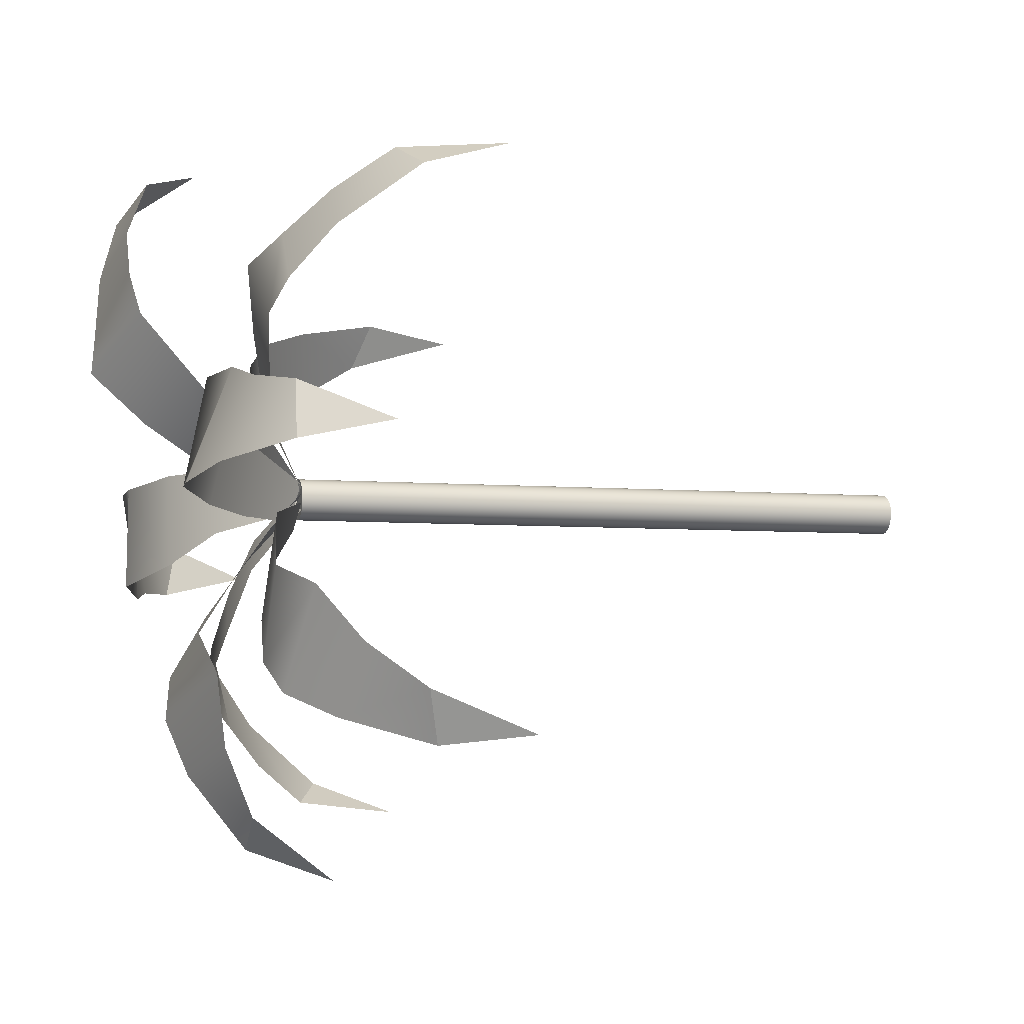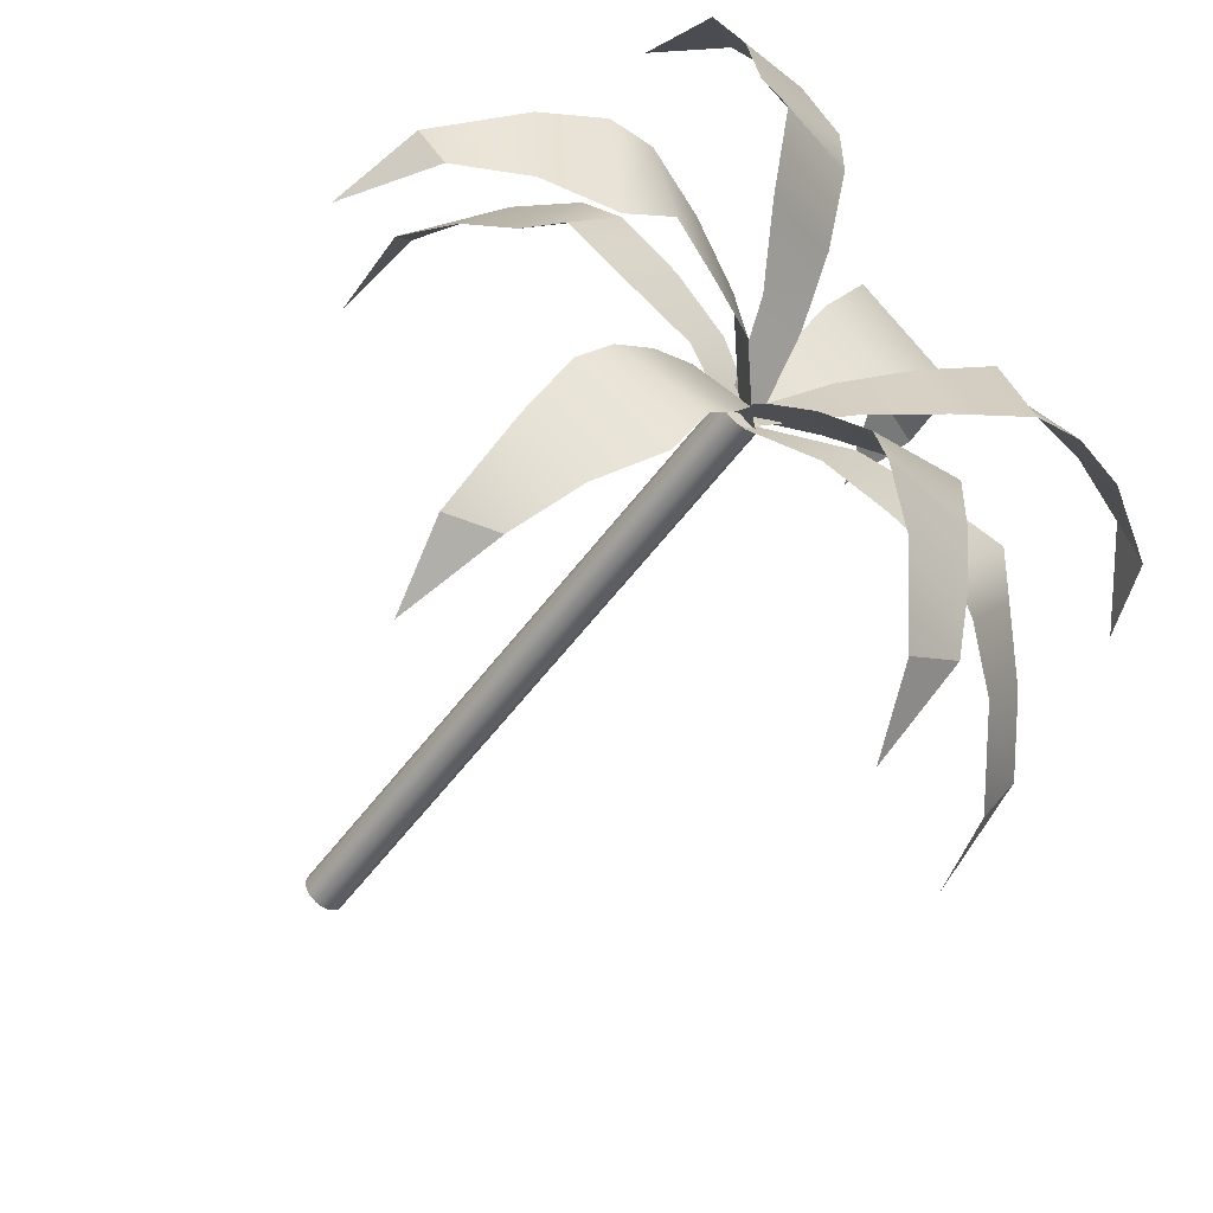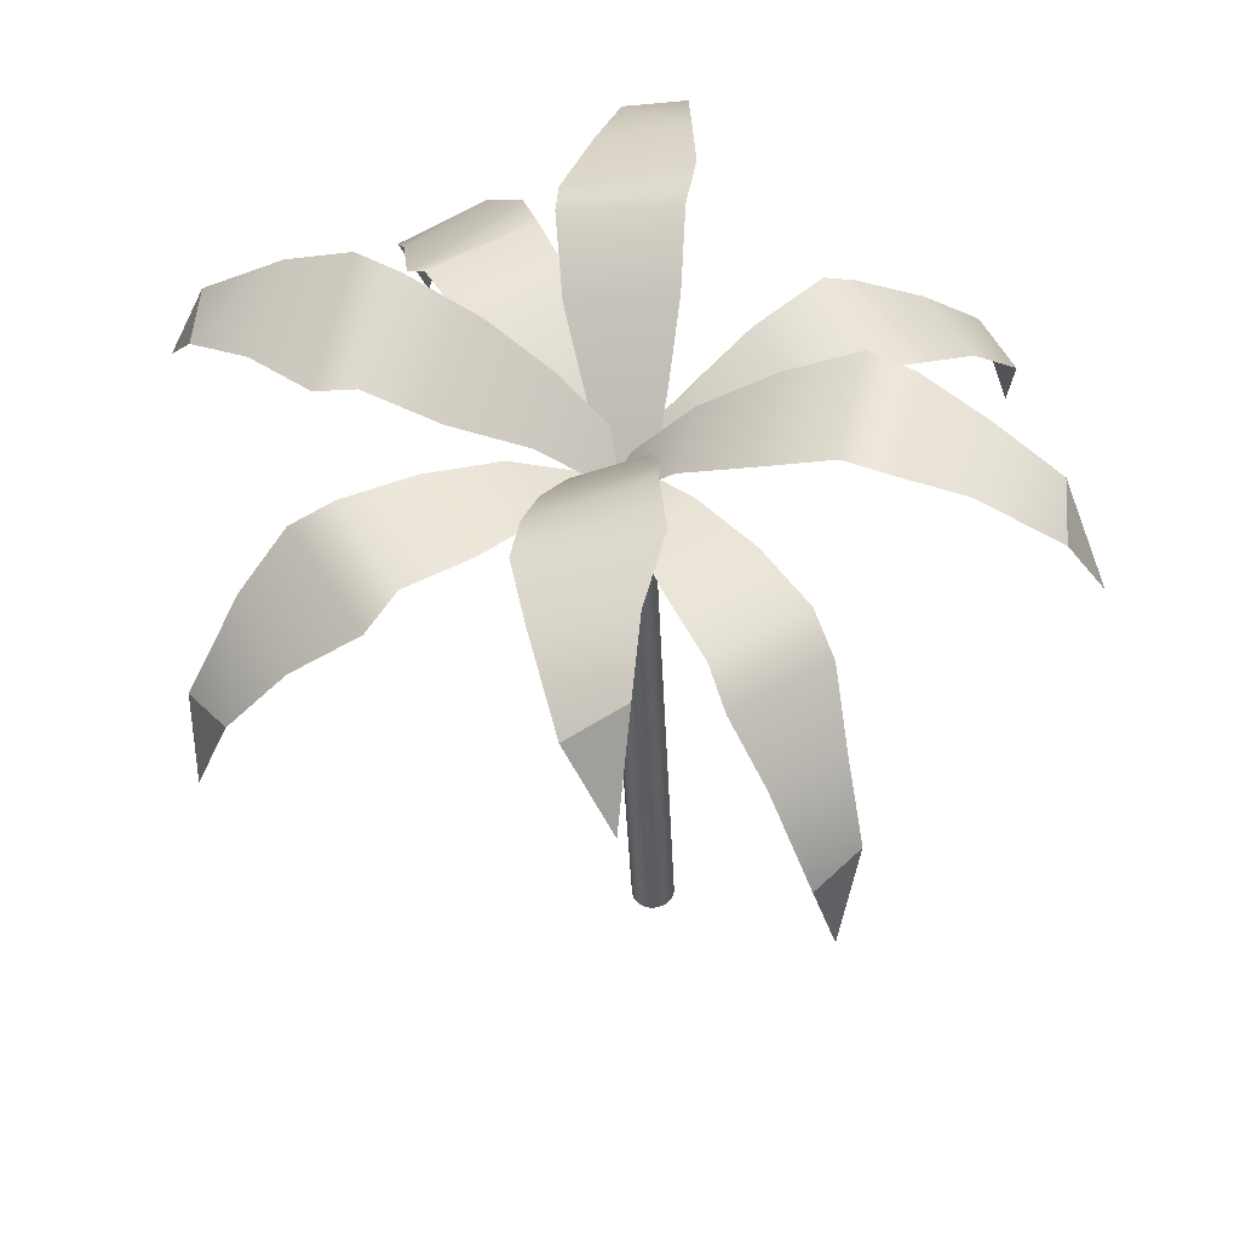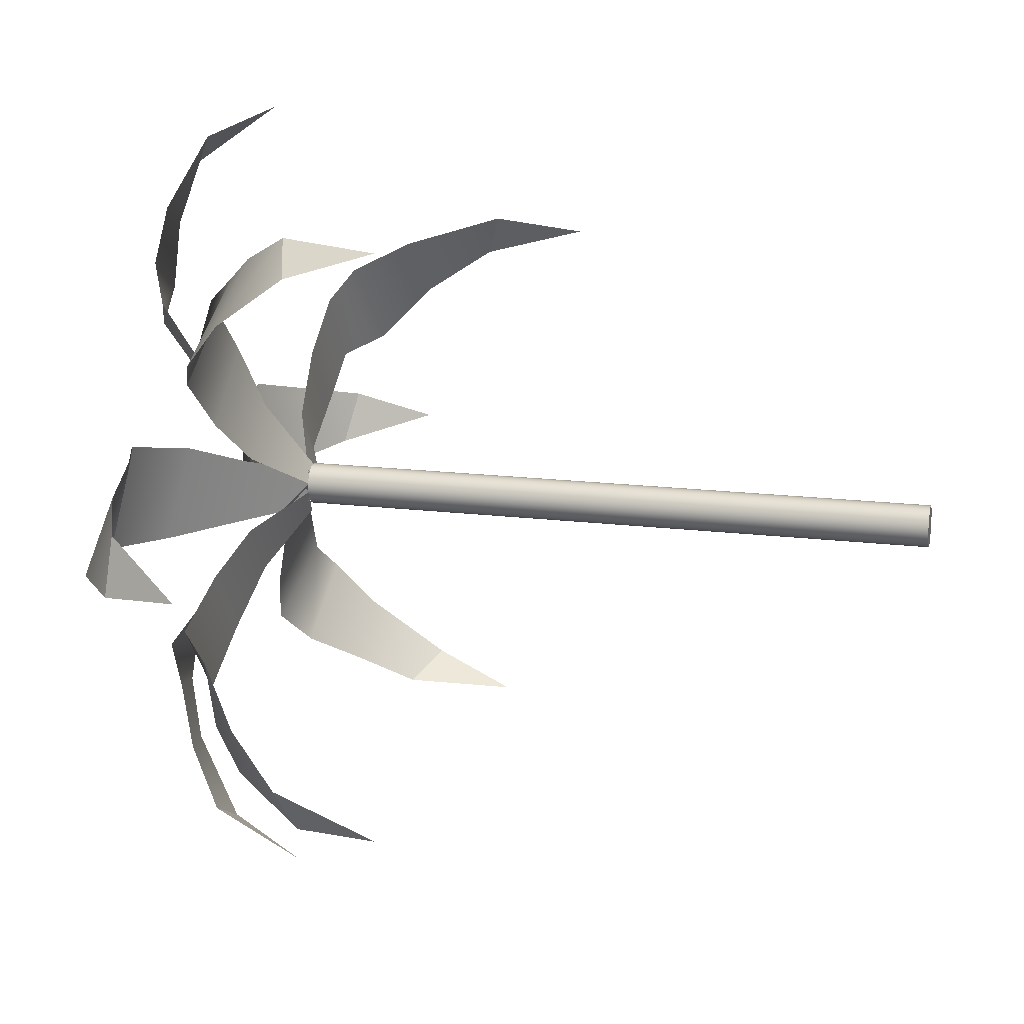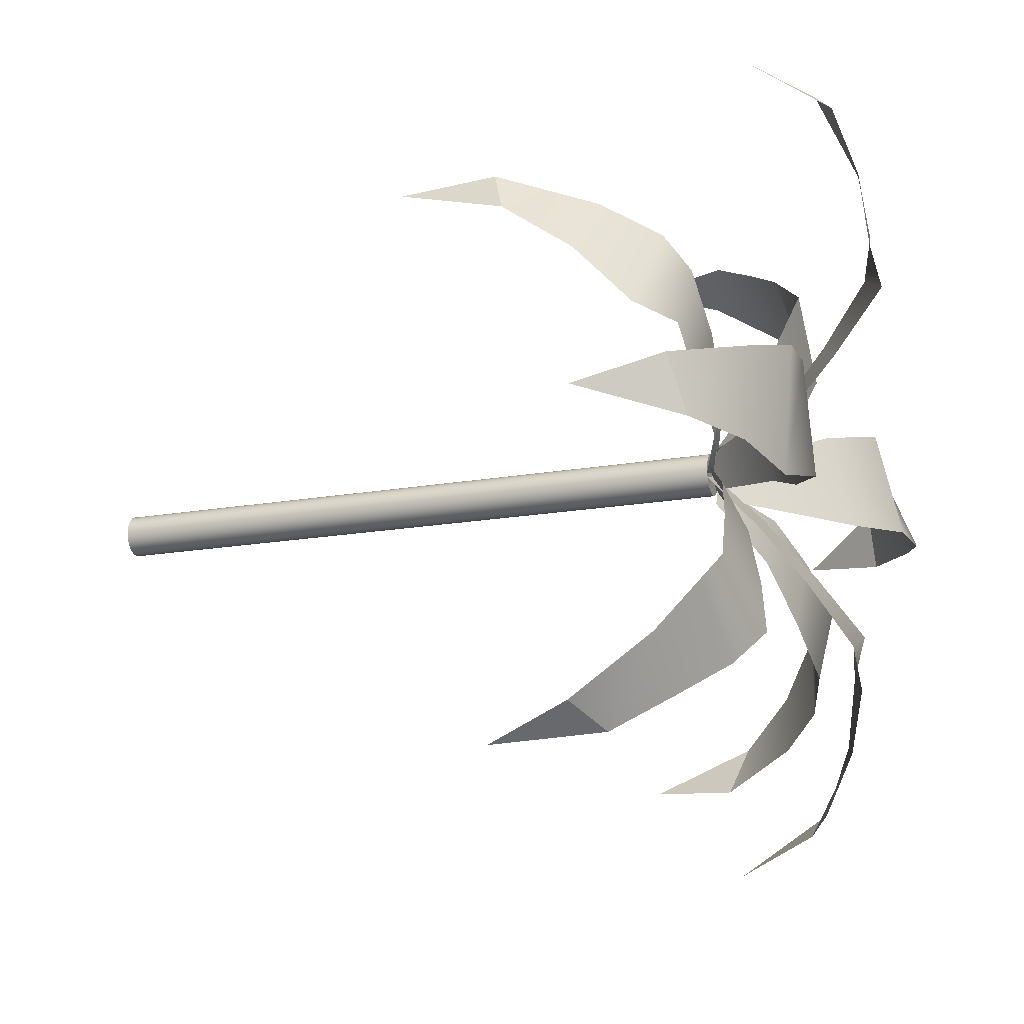
<metadata>
{"format":"obj","ext":"obj","renderer":"f3d","projection":"perspective","resolution":1024,"background":"white","views":[{"elev":-7.2,"azim":-103.6,"up":"+Z"},{"elev":-55.6,"azim":147.3,"up":"+Z"},{"elev":55.4,"azim":23.5,"up":"+Y"},{"elev":19.4,"azim":-72.9,"up":"+Z"},{"elev":-18.3,"azim":113.4,"up":"+Z"}]}
</metadata>
<code>
v 139.7 200.8 117.8
v 139.4 204.9 119.5
v 140.7 207.1 121.2
v 142 208.7 123.4
v 143.1 210 124.2
v 145.5 209.7 125.7
v 148.3 209.3 126.8
v 151.3 207.8 127.7
v 140.5 204.4 117.4
v 142.7 207.7 118.5
v 144.5 209.5 119.5
v 145.7 210.1 120.7
v 147.9 209.9 122.5
v 149.9 209.3 124.6
v 152.1 208 126.6
v 163.4 199.4 136.8
v 163.6 203.6 135.5
v 162.3 206 134
v 161 207.9 132
v 159.9 209.3 131.3
v 157.4 209.2 129.7
v 154.7 208.9 128.5
v 153 207.9 127.6
v 162.6 202.9 137.3
v 160.5 206.4 136.4
v 158.7 208.3 135.5
v 157.6 209.1 134.4
v 155.3 209.1 132.5
v 153.3 208.8 130.5
v 151.3 207.8 128.2
v 142.1 201.3 140.6
v 143.6 205.5 140.6
v 145.3 207.7 139.2
v 147.4 209.3 137.8
v 148.1 210.6 136.6
v 149.7 210.1 134.2
v 150.8 209.4 131.5
v 152.1 207.9 128.7
v 141.6 204.8 139.5
v 142.6 208 137.2
v 143.5 209.6 135.2
v 144.7 210.2 134.1
v 146.5 209.9 131.9
v 148.6 209.3 129.9
v 151.2 207.8 128.1
v 161.4 202.1 115.3
v 160.1 206.4 115.7
v 158.5 208.4 117.2
v 156.4 209.9 118.7
v 155.7 211.1 120
v 154.2 210.5 122.4
v 152.9 209.6 125
v 151.4 207.8 127.4
v 161.9 205.5 116.5
v 160.9 208.5 119
v 160 210 121
v 158.8 210.5 122.3
v 157 210 124.4
v 154.9 209.2 126.4
v 152.8 208 128
v 158.1 211.6 142.7
v 157.5 215 140.2
v 156.7 215.7 137.6
v 156.3 215.9 134.8
v 155.4 216.1 133.3
v 154.6 213.9 131.2
v 153.5 211.4 129.3
v 152.5 208.2 128.8
v 155.9 213.9 141.6
v 153.7 214.9 139
v 152.2 214.8 136.9
v 151.8 214.4 135.3
v 151.3 212.5 132.9
v 151.1 210.4 130.5
v 151.3 207.8 128.1
v 147.2 207.1 112.5
v 146.2 210.4 114.9
v 146.4 211.4 117.5
v 146.3 211.8 120.4
v 146.9 212.4 121.9
v 148.1 210.9 124.2
v 149.9 209.3 126.3
v 151.3 207.8 128.1
v 148.2 210.3 113.6
v 149.5 212.5 116.5
v 150.6 213.3 118.7
v 150.9 213.1 120.4
v 151.8 211.6 122.9
v 152.4 209.8 125.4
v 152.8 207.9 127.5
v 167.9 208.1 126.1
v 165.8 211.7 125.1
v 163.2 212.9 124.9
v 160.4 213.5 124.4
v 158.8 214.2 124.8
v 156.3 212.6 125.5
v 153.9 211 126.6
v 151.7 208 127.3
v 166.7 211.2 127.3
v 163.7 213.4 128.3
v 161.3 214.2 129
v 159.6 214.1 129
v 157 212.6 129.3
v 154.4 210.9 129.3
v 152.1 207.8 128.7
v 135.4 206.9 128.6
v 137.4 210.2 130.3
v 140 211.4 130.8
v 142.7 211.8 131.5
v 144.3 212.6 131.4
v 146.9 211.2 130.7
v 149.4 209.8 129.4
v 151.7 207.8 128.5
v 136.7 210.3 128
v 139.7 212.6 127.5
v 142.1 213.6 127
v 143.8 213.5 127.1
v 146.5 212.1 126.8
v 149.1 210.4 126.7
v 151.6 208.3 126.9
v 154.2 181.9 128.4
v 154.2 181.9 128.2
v 154.2 181.9 127.9
v 154 181.9 127.7
v 153.9 181.9 127.5
v 153.6 181.8 127.4
v 153.4 181.8 127.3
v 153.1 181.8 127.4
v 152.9 181.8 127.5
v 152.7 181.8 127.7
v 152.6 181.8 127.9
v 152.5 181.8 128.2
v 152.5 181.8 128.4
v 152.7 181.8 128.7
v 152.9 181.8 128.8
v 153.1 181.8 129
v 153.3 181.9 129
v 153.6 181.9 129
v 153.8 181.9 128.9
v 154 181.9 128.7
v 152.8 207.9 128.1
v 152.9 207.9 127.9
v 152.8 207.9 127.6
v 152.7 207.9 127.4
v 152.5 207.9 127.2
v 152.3 207.9 127
v 152 207.8 127
v 151.8 207.8 127
v 151.5 207.8 127.2
v 151.3 207.8 127.3
v 151.2 207.8 127.6
v 151.2 207.8 127.8
v 151.2 207.8 128.1
v 151.3 207.8 128.3
v 151.5 207.8 128.5
v 151.8 207.9 128.7
v 152 207.9 128.7
v 152.3 207.9 128.7
v 152.5 207.9 128.5
v 152.7 207.9 128.4
v 153.4 181.8 128.2
v 152 207.9 127.9
v 139.7 200.8 117.8
v 139.4 204.9 119.5
v 140.7 207.1 121.2
v 142 208.7 123.4
v 143.1 210 124.2
v 145.5 209.7 125.7
v 148.3 209.3 126.8
v 151.3 207.8 127.7
v 140.5 204.4 117.4
v 142.7 207.7 118.5
v 144.5 209.5 119.5
v 145.7 210.1 120.7
v 147.9 209.9 122.5
v 149.9 209.3 124.6
v 152.1 208 126.6
v 163.4 199.4 136.8
v 163.6 203.6 135.5
v 162.3 206 134
v 161 207.9 132
v 159.9 209.3 131.3
v 157.4 209.2 129.7
v 154.7 208.9 128.5
v 153 207.9 127.6
v 162.6 202.9 137.3
v 160.5 206.4 136.4
v 158.7 208.3 135.5
v 157.6 209.1 134.4
v 155.3 209.1 132.5
v 153.3 208.8 130.5
v 151.3 207.8 128.2
v 142.1 201.3 140.6
v 143.6 205.5 140.6
v 145.3 207.7 139.2
v 147.4 209.3 137.8
v 148.1 210.6 136.6
v 149.7 210.1 134.2
v 150.8 209.4 131.5
v 152.1 207.9 128.7
v 141.6 204.8 139.5
v 142.6 208 137.2
v 143.5 209.6 135.2
v 144.7 210.2 134.1
v 146.5 209.9 131.9
v 148.6 209.3 129.9
v 151.2 207.8 128.1
v 161.4 202.1 115.3
v 160.1 206.4 115.7
v 158.5 208.4 117.2
v 156.4 209.9 118.7
v 155.7 211.1 120
v 154.2 210.5 122.4
v 152.9 209.6 125
v 151.4 207.8 127.4
v 161.9 205.5 116.5
v 160.9 208.5 119
v 160 210 121
v 158.8 210.5 122.3
v 157 210 124.4
v 154.9 209.2 126.4
v 152.8 208 128
v 158.1 211.6 142.7
v 157.5 215 140.2
v 156.7 215.7 137.6
v 156.3 215.9 134.8
v 155.4 216.1 133.3
v 154.6 213.9 131.2
v 153.5 211.4 129.3
v 152.5 208.2 128.8
v 155.9 213.9 141.6
v 153.7 214.9 139
v 152.2 214.8 136.9
v 151.8 214.4 135.3
v 151.3 212.5 132.9
v 151.1 210.4 130.5
v 151.3 207.8 128.1
v 147.2 207.1 112.5
v 146.2 210.4 114.9
v 146.4 211.4 117.5
v 146.3 211.8 120.4
v 146.9 212.4 121.9
v 148.1 210.9 124.2
v 149.9 209.3 126.3
v 151.3 207.8 128.1
v 148.2 210.3 113.6
v 149.5 212.5 116.5
v 150.6 213.3 118.7
v 150.9 213.1 120.4
v 151.8 211.6 122.9
v 152.4 209.8 125.4
v 152.8 207.9 127.5
v 167.9 208.1 126.1
v 165.8 211.7 125.1
v 163.2 212.9 124.9
v 160.4 213.5 124.4
v 158.8 214.2 124.8
v 156.3 212.6 125.5
v 153.9 211 126.6
v 151.7 208 127.3
v 166.7 211.2 127.3
v 163.7 213.4 128.3
v 161.3 214.2 129
v 159.6 214.1 129
v 157 212.6 129.3
v 154.4 210.9 129.3
v 152.1 207.8 128.7
v 135.4 206.9 128.6
v 137.4 210.2 130.3
v 140 211.4 130.8
v 142.7 211.8 131.5
v 144.3 212.6 131.4
v 146.9 211.2 130.7
v 149.4 209.8 129.4
v 151.7 207.8 128.5
v 136.7 210.3 128
v 139.7 212.6 127.5
v 142.1 213.6 127
v 143.8 213.5 127.1
v 146.5 212.1 126.8
v 149.1 210.4 126.7
v 151.6 208.3 126.9
v 154.2 181.9 128.4
v 154.2 181.9 128.2
v 154.2 181.9 127.9
v 154 181.9 127.7
v 153.9 181.9 127.5
v 153.6 181.8 127.4
v 153.4 181.8 127.3
v 153.1 181.8 127.4
v 152.9 181.8 127.5
v 152.7 181.8 127.7
v 152.6 181.8 127.9
v 152.5 181.8 128.2
v 152.5 181.8 128.4
v 152.7 181.8 128.7
v 152.9 181.8 128.8
v 153.1 181.8 129
v 153.3 181.9 129
v 153.6 181.9 129
v 153.8 181.9 128.9
v 154 181.9 128.7
v 152.8 207.9 128.1
v 152.9 207.9 127.9
v 152.8 207.9 127.6
v 152.7 207.9 127.4
v 152.5 207.9 127.2
v 152.3 207.9 127
v 152 207.8 127
v 151.8 207.8 127
v 151.5 207.8 127.2
v 151.3 207.8 127.3
v 151.2 207.8 127.6
v 151.2 207.8 127.8
v 151.2 207.8 128.1
v 151.3 207.8 128.3
v 151.5 207.8 128.5
v 151.8 207.9 128.7
v 152 207.9 128.7
v 152.3 207.9 128.7
v 152.5 207.9 128.5
v 152.7 207.9 128.4
v 153.4 181.8 128.2
v 152 207.9 127.9
f 1 2 9
f 3 10 2
f 2 10 9
f 4 11 3
f 3 11 10
f 5 12 4
f 4 12 11
f 5 6 12
f 12 6 13
f 6 7 13
f 13 7 14
f 7 8 14
f 14 8 15
f 16 17 24
f 18 25 17
f 17 25 24
f 19 26 18
f 18 26 25
f 20 27 19
f 19 27 26
f 20 21 27
f 27 21 28
f 21 22 28
f 28 22 29
f 22 23 29
f 29 23 30
f 31 32 39
f 33 40 32
f 32 40 39
f 34 41 33
f 33 41 40
f 35 42 34
f 34 42 41
f 35 36 42
f 42 36 43
f 36 37 43
f 43 37 44
f 38 45 37
f 37 45 44
f 46 47 54
f 48 55 47
f 47 55 54
f 49 56 48
f 48 56 55
f 50 57 49
f 49 57 56
f 50 51 57
f 57 51 58
f 51 52 58
f 58 52 59
f 53 60 52
f 52 60 59
f 61 62 69
f 63 70 62
f 62 70 69
f 64 71 63
f 63 71 70
f 65 72 64
f 64 72 71
f 65 66 72
f 72 66 73
f 66 67 73
f 73 67 74
f 67 68 74
f 74 68 75
f 76 77 84
f 78 85 77
f 77 85 84
f 79 86 78
f 78 86 85
f 80 87 79
f 79 87 86
f 80 81 87
f 87 81 88
f 81 82 88
f 88 82 89
f 82 83 89
f 89 83 90
f 91 92 99
f 93 100 92
f 92 100 99
f 94 101 93
f 93 101 100
f 95 102 94
f 94 102 101
f 95 96 102
f 102 96 103
f 96 97 103
f 103 97 104
f 98 105 97
f 97 105 104
f 106 107 114
f 108 115 107
f 107 115 114
f 109 116 108
f 108 116 115
f 110 117 109
f 109 117 116
f 110 111 117
f 117 111 118
f 111 112 118
f 118 112 119
f 113 120 112
f 112 120 119
f 121 122 141
f 141 122 142
f 122 123 142
f 142 123 143
f 123 124 143
f 143 124 144
f 124 125 144
f 144 125 145
f 125 126 145
f 145 126 146
f 126 127 146
f 146 127 147
f 127 128 147
f 147 128 148
f 128 129 148
f 148 129 149
f 129 130 149
f 149 130 150
f 130 131 150
f 150 131 151
f 131 132 151
f 151 132 152
f 132 133 152
f 152 133 153
f 133 134 153
f 153 134 154
f 134 135 154
f 154 135 155
f 135 136 155
f 155 136 156
f 136 137 156
f 156 137 157
f 137 138 157
f 157 138 158
f 138 139 158
f 158 139 159
f 139 140 159
f 159 140 160
f 140 121 160
f 160 121 141
f 122 121 161
f 123 122 161
f 124 123 161
f 125 124 161
f 126 125 161
f 127 126 161
f 128 127 161
f 129 128 161
f 130 129 161
f 131 130 161
f 132 131 161
f 133 132 161
f 134 133 161
f 135 134 161
f 136 135 161
f 137 136 161
f 138 137 161
f 139 138 161
f 140 139 161
f 121 140 161
f 141 142 162
f 142 143 162
f 143 144 162
f 144 145 162
f 145 146 162
f 146 147 162
f 147 148 162
f 148 149 162
f 149 150 162
f 150 151 162
f 151 152 162
f 152 153 162
f 153 154 162
f 154 155 162
f 155 156 162
f 156 157 162
f 157 158 162
f 158 159 162
f 159 160 162
f 160 141 162
f 163 164 171
f 165 172 164
f 164 172 171
f 166 173 165
f 165 173 172
f 167 174 166
f 166 174 173
f 167 168 174
f 174 168 175
f 168 169 175
f 175 169 176
f 169 170 176
f 176 170 177
f 178 179 186
f 180 187 179
f 179 187 186
f 181 188 180
f 180 188 187
f 182 189 181
f 181 189 188
f 182 183 189
f 189 183 190
f 183 184 190
f 190 184 191
f 184 185 191
f 191 185 192
f 193 194 201
f 195 202 194
f 194 202 201
f 196 203 195
f 195 203 202
f 197 204 196
f 196 204 203
f 197 198 204
f 204 198 205
f 198 199 205
f 205 199 206
f 200 207 199
f 199 207 206
f 208 209 216
f 210 217 209
f 209 217 216
f 211 218 210
f 210 218 217
f 212 219 211
f 211 219 218
f 212 213 219
f 219 213 220
f 213 214 220
f 220 214 221
f 215 222 214
f 214 222 221
f 223 224 231
f 225 232 224
f 224 232 231
f 226 233 225
f 225 233 232
f 227 234 226
f 226 234 233
f 227 228 234
f 234 228 235
f 228 229 235
f 235 229 236
f 229 230 236
f 236 230 237
f 238 239 246
f 240 247 239
f 239 247 246
f 241 248 240
f 240 248 247
f 242 249 241
f 241 249 248
f 242 243 249
f 249 243 250
f 243 244 250
f 250 244 251
f 244 245 251
f 251 245 252
f 253 254 261
f 255 262 254
f 254 262 261
f 256 263 255
f 255 263 262
f 257 264 256
f 256 264 263
f 257 258 264
f 264 258 265
f 258 259 265
f 265 259 266
f 260 267 259
f 259 267 266
f 268 269 276
f 270 277 269
f 269 277 276
f 271 278 270
f 270 278 277
f 272 279 271
f 271 279 278
f 272 273 279
f 279 273 280
f 273 274 280
f 280 274 281
f 275 282 274
f 274 282 281
f 283 284 303
f 303 284 304
f 284 285 304
f 304 285 305
f 285 286 305
f 305 286 306
f 286 287 306
f 306 287 307
f 287 288 307
f 307 288 308
f 288 289 308
f 308 289 309
f 289 290 309
f 309 290 310
f 290 291 310
f 310 291 311
f 291 292 311
f 311 292 312
f 292 293 312
f 312 293 313
f 293 294 313
f 313 294 314
f 294 295 314
f 314 295 315
f 295 296 315
f 315 296 316
f 296 297 316
f 316 297 317
f 297 298 317
f 317 298 318
f 298 299 318
f 318 299 319
f 299 300 319
f 319 300 320
f 300 301 320
f 320 301 321
f 301 302 321
f 321 302 322
f 302 283 322
f 322 283 303
f 284 283 323
f 285 284 323
f 286 285 323
f 287 286 323
f 288 287 323
f 289 288 323
f 290 289 323
f 291 290 323
f 292 291 323
f 293 292 323
f 294 293 323
f 295 294 323
f 296 295 323
f 297 296 323
f 298 297 323
f 299 298 323
f 300 299 323
f 301 300 323
f 302 301 323
f 283 302 323
f 303 304 324
f 304 305 324
f 305 306 324
f 306 307 324
f 307 308 324
f 308 309 324
f 309 310 324
f 310 311 324
f 311 312 324
f 312 313 324
f 313 314 324
f 314 315 324
f 315 316 324
f 316 317 324
f 317 318 324
f 318 319 324
f 319 320 324
f 320 321 324
f 321 322 324
f 322 303 324

</code>
